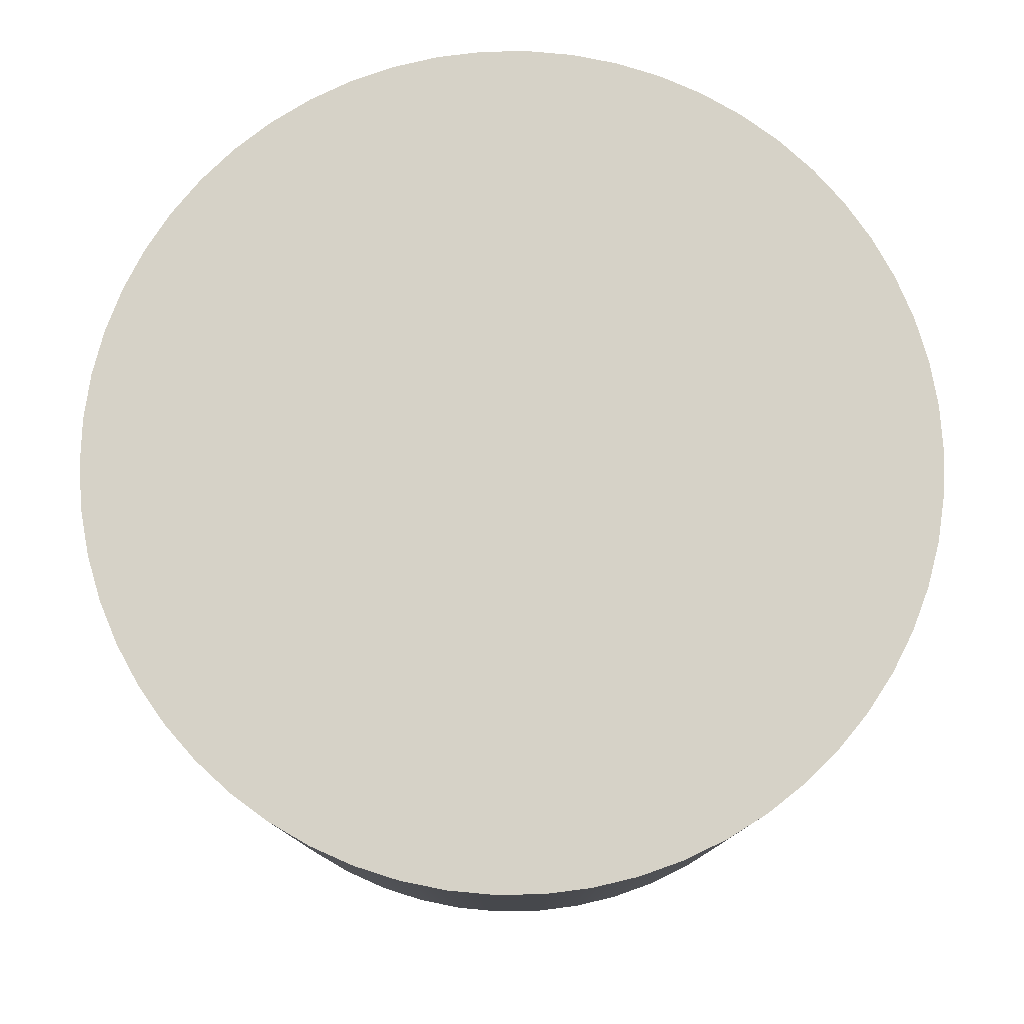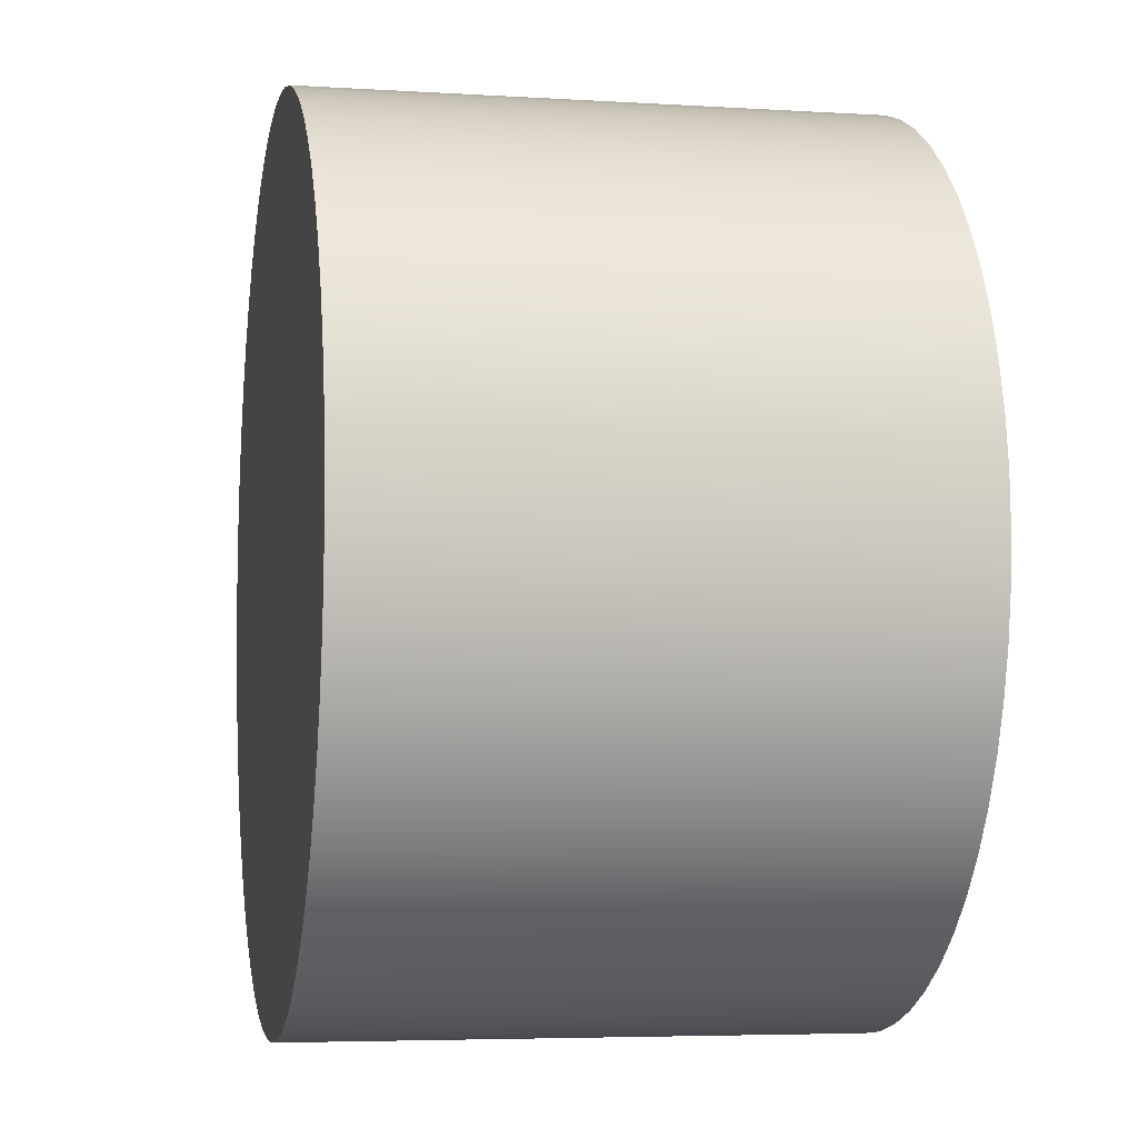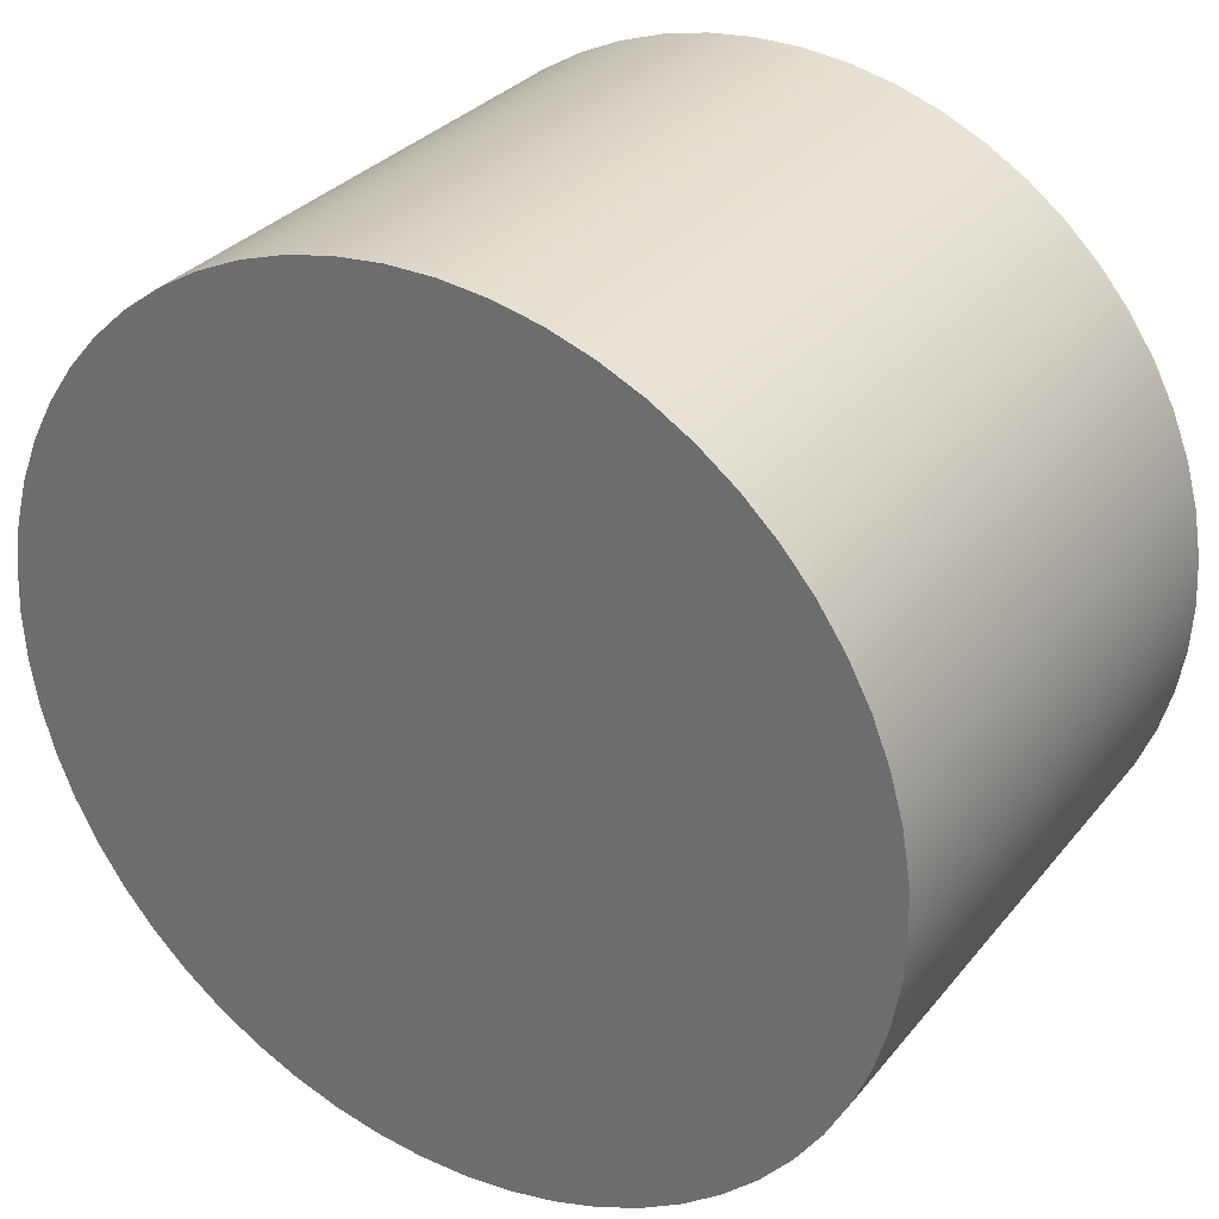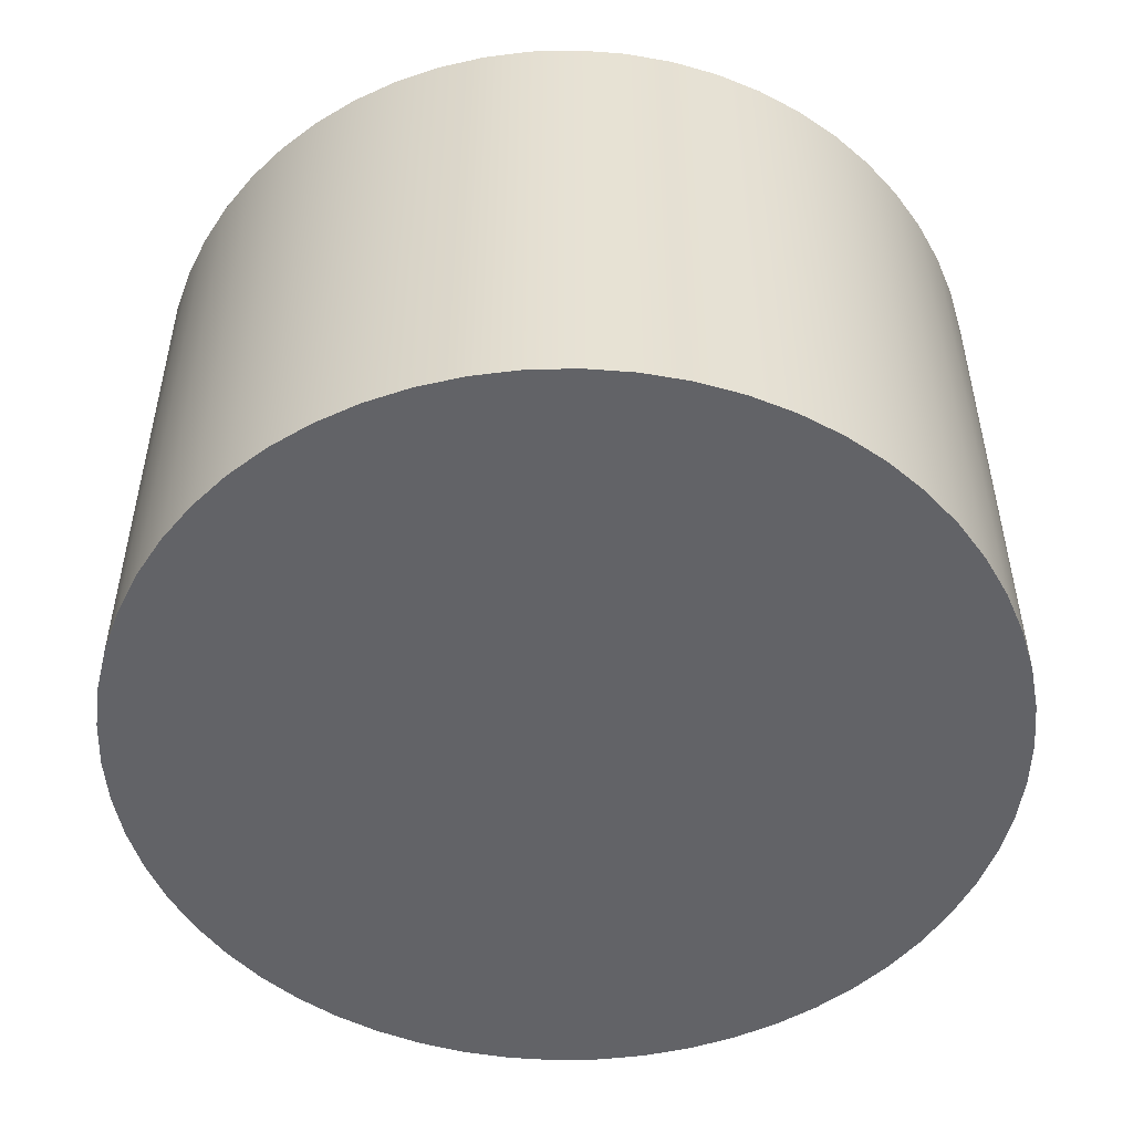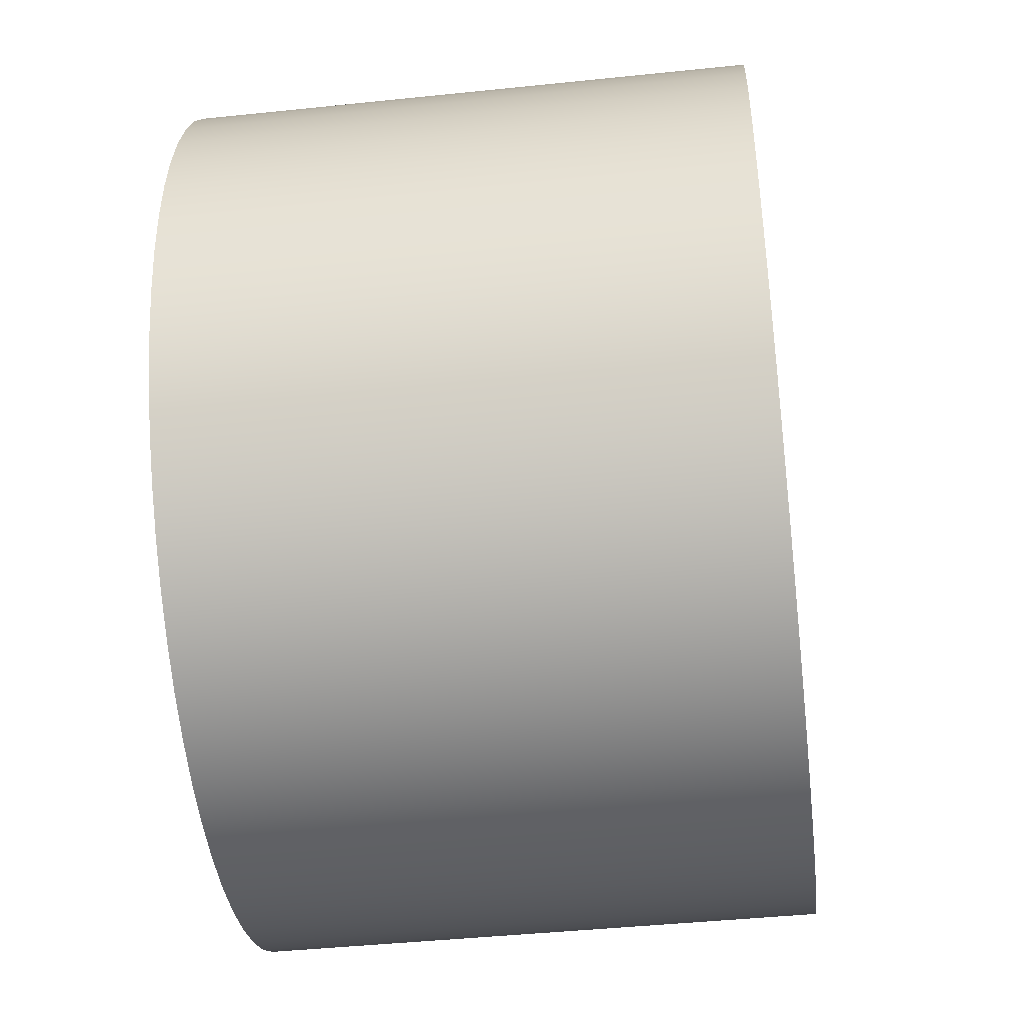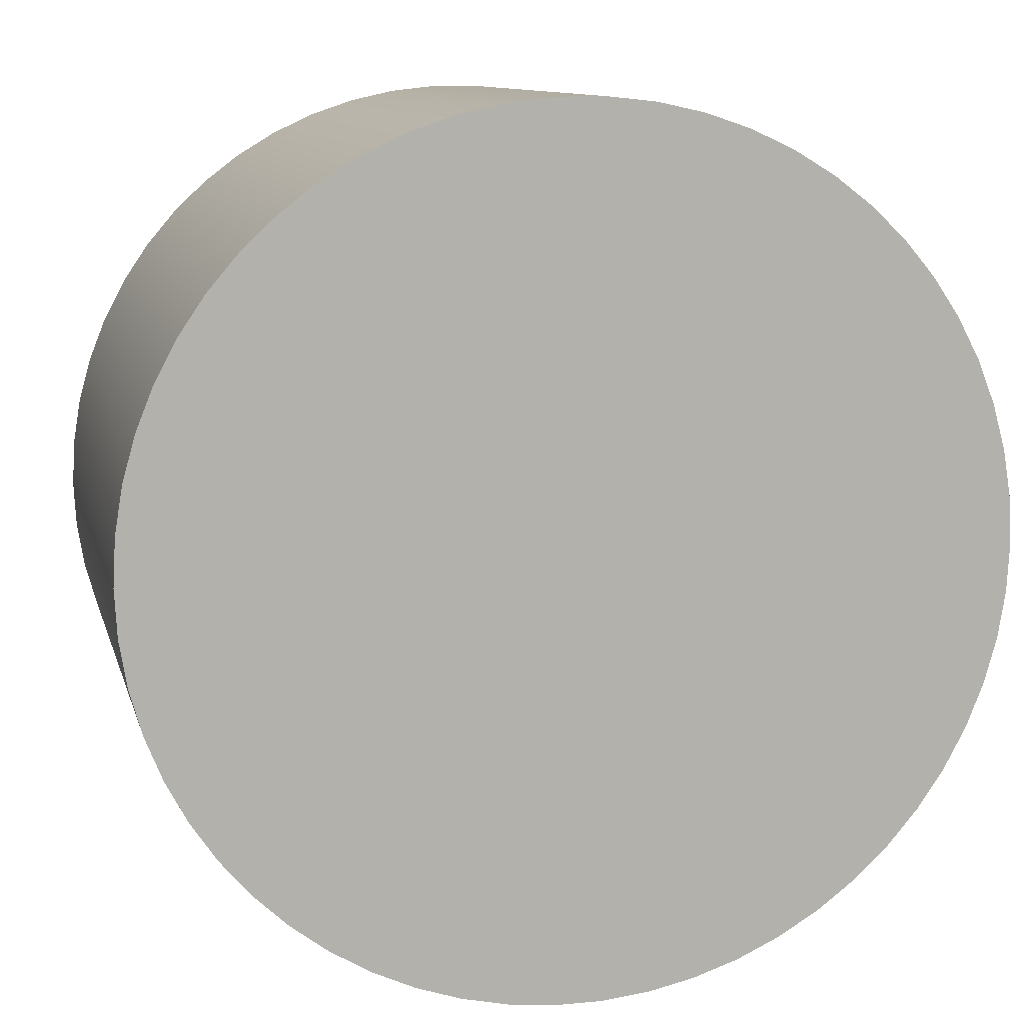
<metadata>
{"format":"obj","ext":"obj","renderer":"f3d","projection":"perspective","resolution":1024,"background":"white","views":[{"elev":78.6,"azim":117.0,"up":"+Y"},{"elev":-5.0,"azim":-101.2,"up":"+Z"},{"elev":31.3,"azim":-148.1,"up":"+Z"},{"elev":-51.0,"azim":113.2,"up":"+Y"},{"elev":-43.8,"azim":-83.0,"up":"+Z"},{"elev":10.7,"azim":-13.5,"up":"+Z"}]}
</metadata>
<code>
v -0.29 -0.37 3.551e-17
v -0.2883 -0.37 0.03135
v -0.2832 -0.37 0.06234
v -0.2748 -0.37 0.0926
v -0.2632 -0.37 0.1218
v -0.2485 -0.37 0.1495
v -0.2309 -0.37 0.1755
v -0.2105 -0.37 0.1994
v -0.1877 -0.37 0.221
v -0.1627 -0.37 0.24
v -0.1358 -0.37 0.2562
v -0.1073 -0.37 0.2694
v -0.07758 -0.37 0.2794
v -0.04692 -0.37 0.2862
v -0.0157 -0.37 0.2896
v 0.0157 -0.37 0.2896
v 0.04692 -0.37 0.2862
v 0.07758 -0.37 0.2794
v 0.1073 -0.37 0.2694
v 0.1358 -0.37 0.2562
v 0.1627 -0.37 0.24
v 0.1877 -0.37 0.221
v 0.2105 -0.37 0.1994
v 0.2309 -0.37 0.1755
v 0.2485 -0.37 0.1495
v 0.2632 -0.37 0.1218
v 0.2748 -0.37 0.0926
v 0.2832 -0.37 0.06234
v 0.2883 -0.37 0.03135
v 0.29 -0.37 0
v 0.2883 -0.37 -0.03135
v 0.2832 -0.37 -0.06234
v 0.2748 -0.37 -0.0926
v 0.2632 -0.37 -0.1218
v 0.2485 -0.37 -0.1495
v 0.2309 -0.37 -0.1755
v 0.2105 -0.37 -0.1994
v 0.1877 -0.37 -0.221
v 0.1627 -0.37 -0.24
v 0.1358 -0.37 -0.2562
v 0.1073 -0.37 -0.2694
v 0.07758 -0.37 -0.2794
v 0.04692 -0.37 -0.2862
v 0.0157 -0.37 -0.2896
v -0.0157 -0.37 -0.2896
v -0.04692 -0.37 -0.2862
v -0.07758 -0.37 -0.2794
v -0.1073 -0.37 -0.2694
v -0.1358 -0.37 -0.2562
v -0.1627 -0.37 -0.24
v -0.1877 -0.37 -0.221
v -0.2105 -0.37 -0.1994
v -0.2309 -0.37 -0.1755
v -0.2485 -0.37 -0.1495
v -0.2632 -0.37 -0.1218
v -0.2748 -0.37 -0.0926
v -0.2832 -0.37 -0.06234
v -0.2883 -0.37 -0.03135
v -0.29 0 3.551e-17
v -0.2883 0 -0.03135
v -0.2832 0 -0.06234
v -0.2748 0 -0.0926
v -0.2632 0 -0.1218
v -0.2485 0 -0.1495
v -0.2309 0 -0.1755
v -0.2105 0 -0.1994
v -0.1877 0 -0.221
v -0.1627 0 -0.24
v -0.1358 0 -0.2562
v -0.1073 0 -0.2694
v -0.07758 0 -0.2794
v -0.04692 0 -0.2862
v -0.0157 0 -0.2896
v 0.0157 0 -0.2896
v 0.04692 0 -0.2862
v 0.07758 0 -0.2794
v 0.1073 0 -0.2694
v 0.1358 0 -0.2562
v 0.1627 0 -0.24
v 0.1877 0 -0.221
v 0.2105 0 -0.1994
v 0.2309 0 -0.1755
v 0.2485 0 -0.1495
v 0.2632 0 -0.1218
v 0.2748 0 -0.0926
v 0.2832 0 -0.06234
v 0.2883 0 -0.03135
v 0.29 0 0
v 0.2883 0 0.03135
v 0.2832 0 0.06234
v 0.2748 0 0.0926
v 0.2632 0 0.1218
v 0.2485 0 0.1495
v 0.2309 0 0.1755
v 0.2105 0 0.1994
v 0.1877 0 0.221
v 0.1627 0 0.24
v 0.1358 0 0.2562
v 0.1073 0 0.2694
v 0.07758 0 0.2794
v 0.04692 0 0.2862
v 0.0157 0 0.2896
v -0.0157 0 0.2896
v -0.04692 0 0.2862
v -0.07758 0 0.2794
v -0.1073 0 0.2694
v -0.1358 0 0.2562
v -0.1627 0 0.24
v -0.1877 0 0.221
v -0.2105 0 0.1994
v -0.2309 0 0.1755
v -0.2485 0 0.1495
v -0.2632 0 0.1218
v -0.2748 0 0.0926
v -0.2832 0 0.06234
v -0.2883 0 0.03135
v -0.29 0 3.551e-17
v -0.29 -0.37 3.551e-17
v -0.29 0 3.551e-17
v -0.2883 0 0.03135
v -0.2832 0 0.06234
v -0.2748 0 0.0926
v -0.2632 0 0.1218
v -0.2485 0 0.1495
v -0.2309 0 0.1755
v -0.2105 0 0.1994
v -0.1877 0 0.221
v -0.1627 0 0.24
v -0.1358 0 0.2562
v -0.1073 0 0.2694
v -0.07758 0 0.2794
v -0.04692 0 0.2862
v -0.0157 0 0.2896
v 0.0157 0 0.2896
v 0.04692 0 0.2862
v 0.07758 0 0.2794
v 0.1073 0 0.2694
v 0.1358 0 0.2562
v 0.1627 0 0.24
v 0.1877 0 0.221
v 0.2105 0 0.1994
v 0.2309 0 0.1755
v 0.2485 0 0.1495
v 0.2632 0 0.1218
v 0.2748 0 0.0926
v 0.2832 0 0.06234
v 0.2883 0 0.03135
v 0.29 0 0
v 0.2883 0 -0.03135
v 0.2832 0 -0.06234
v 0.2748 0 -0.0926
v 0.2632 0 -0.1218
v 0.2485 0 -0.1495
v 0.2309 0 -0.1755
v 0.2105 0 -0.1994
v 0.1877 0 -0.221
v 0.1627 0 -0.24
v 0.1358 0 -0.2562
v 0.1073 0 -0.2694
v 0.07758 0 -0.2794
v 0.04692 0 -0.2862
v 0.0157 0 -0.2896
v -0.0157 0 -0.2896
v -0.04692 0 -0.2862
v -0.07758 0 -0.2794
v -0.1073 0 -0.2694
v -0.1358 0 -0.2562
v -0.1627 0 -0.24
v -0.1877 0 -0.221
v -0.2105 0 -0.1994
v -0.2309 0 -0.1755
v -0.2485 0 -0.1495
v -0.2632 0 -0.1218
v -0.2748 0 -0.0926
v -0.2832 0 -0.06234
v -0.2883 0 -0.03135
v -0.29 -0.37 3.551e-17
v -0.2883 -0.37 -0.03135
v -0.2832 -0.37 -0.06234
v -0.2748 -0.37 -0.0926
v -0.2632 -0.37 -0.1218
v -0.2485 -0.37 -0.1495
v -0.2309 -0.37 -0.1755
v -0.2105 -0.37 -0.1994
v -0.1877 -0.37 -0.221
v -0.1627 -0.37 -0.24
v -0.1358 -0.37 -0.2562
v -0.1073 -0.37 -0.2694
v -0.07758 -0.37 -0.2794
v -0.04692 -0.37 -0.2862
v -0.0157 -0.37 -0.2896
v 0.0157 -0.37 -0.2896
v 0.04692 -0.37 -0.2862
v 0.07758 -0.37 -0.2794
v 0.1073 -0.37 -0.2694
v 0.1358 -0.37 -0.2562
v 0.1627 -0.37 -0.24
v 0.1877 -0.37 -0.221
v 0.2105 -0.37 -0.1994
v 0.2309 -0.37 -0.1755
v 0.2485 -0.37 -0.1495
v 0.2632 -0.37 -0.1218
v 0.2748 -0.37 -0.0926
v 0.2832 -0.37 -0.06234
v 0.2883 -0.37 -0.03135
v 0.29 -0.37 0
v 0.2883 -0.37 0.03135
v 0.2832 -0.37 0.06234
v 0.2748 -0.37 0.0926
v 0.2632 -0.37 0.1218
v 0.2485 -0.37 0.1495
v 0.2309 -0.37 0.1755
v 0.2105 -0.37 0.1994
v 0.1877 -0.37 0.221
v 0.1627 -0.37 0.24
v 0.1358 -0.37 0.2562
v 0.1073 -0.37 0.2694
v 0.07758 -0.37 0.2794
v 0.04692 -0.37 0.2862
v 0.0157 -0.37 0.2896
v -0.0157 -0.37 0.2896
v -0.04692 -0.37 0.2862
v -0.07758 -0.37 0.2794
v -0.1073 -0.37 0.2694
v -0.1358 -0.37 0.2562
v -0.1627 -0.37 0.24
v -0.1877 -0.37 0.221
v -0.2105 -0.37 0.1994
v -0.2309 -0.37 0.1755
v -0.2485 -0.37 0.1495
v -0.2632 -0.37 0.1218
v -0.2748 -0.37 0.0926
v -0.2832 -0.37 0.06234
v -0.2883 -0.37 0.03135
g 8901a786-e30c-11ea-9e6b-54bf646e7e1f
f 2 116 1
f 1 116 117
f 118 59 58
f 58 59 60
f 58 60 61
f 2 3 116
f 116 3 115
f 115 3 4
f 115 4 114
f 114 4 5
f 114 5 113
f 113 5 6
f 113 6 112
f 112 6 7
f 112 7 111
f 111 7 8
f 111 8 110
f 110 8 9
f 110 9 109
f 109 9 10
f 109 10 108
f 108 10 11
f 108 11 107
f 107 11 12
f 107 12 106
f 106 12 13
f 106 13 105
f 105 13 14
f 105 14 104
f 104 14 15
f 104 15 103
f 103 15 16
f 103 16 102
f 102 16 17
f 102 17 101
f 101 17 18
f 101 18 100
f 100 18 19
f 100 19 99
f 99 19 20
f 99 20 98
f 98 20 21
f 98 21 97
f 97 21 22
f 97 22 96
f 96 22 23
f 96 23 95
f 95 23 24
f 95 24 94
f 94 24 25
f 94 25 93
f 93 25 26
f 93 26 92
f 92 26 27
f 92 27 91
f 91 27 28
f 91 28 90
f 90 28 29
f 90 29 89
f 89 29 30
f 89 30 88
f 88 30 31
f 88 31 87
f 87 31 32
f 87 32 86
f 86 32 33
f 86 33 85
f 85 33 34
f 85 34 84
f 84 34 35
f 84 35 83
f 83 35 36
f 83 36 82
f 82 36 37
f 82 37 81
f 81 37 38
f 81 38 80
f 80 38 39
f 80 39 79
f 79 39 40
f 79 40 78
f 78 40 41
f 78 41 77
f 77 41 42
f 77 42 76
f 76 42 43
f 76 43 75
f 75 43 44
f 75 44 74
f 74 44 45
f 74 45 73
f 73 45 46
f 73 46 72
f 72 46 47
f 72 47 71
f 71 47 48
f 71 48 70
f 70 48 49
f 70 49 69
f 69 49 50
f 69 50 68
f 68 50 51
f 68 51 67
f 67 51 52
f 67 52 66
f 66 52 53
f 66 53 65
f 65 53 54
f 65 54 64
f 64 54 55
f 64 55 63
f 63 55 56
f 63 56 62
f 62 56 57
f 62 57 61
f 61 57 58
g 890243c6-e30c-11ea-bb7a-54bf646e7e1f
f 120 147 119
f 119 147 148
f 119 148 176
f 176 148 149
f 176 149 175
f 175 149 150
f 175 150 174
f 174 150 151
f 174 151 173
f 173 151 152
f 173 152 172
f 172 152 153
f 172 153 171
f 171 153 154
f 171 154 170
f 170 154 155
f 170 155 169
f 169 155 156
f 169 156 168
f 168 156 157
f 168 157 167
f 167 157 158
f 167 158 166
f 166 158 159
f 166 159 165
f 165 159 160
f 165 160 164
f 164 160 161
f 164 161 163
f 163 161 162
f 147 120 146
f 146 120 121
f 146 121 145
f 145 121 122
f 145 122 144
f 144 122 123
f 144 123 143
f 143 123 124
f 143 124 142
f 142 124 125
f 142 125 141
f 141 125 126
f 141 126 140
f 140 126 127
f 140 127 139
f 139 127 128
f 139 128 138
f 138 128 129
f 138 129 137
f 137 129 130
f 137 130 136
f 136 130 131
f 136 131 135
f 135 131 132
f 135 132 134
f 134 132 133
g 890291f0-e30c-11ea-8ae6-54bf646e7e1f
f 178 205 177
f 177 205 206
f 177 206 234
f 234 206 207
f 234 207 233
f 233 207 208
f 233 208 232
f 232 208 209
f 232 209 231
f 231 209 210
f 231 210 230
f 230 210 211
f 230 211 229
f 229 211 212
f 229 212 228
f 228 212 213
f 228 213 227
f 227 213 214
f 227 214 226
f 226 214 215
f 226 215 225
f 225 215 216
f 225 216 224
f 224 216 217
f 224 217 223
f 223 217 218
f 223 218 222
f 222 218 219
f 222 219 221
f 221 219 220
f 205 178 204
f 204 178 179
f 204 179 203
f 203 179 180
f 203 180 202
f 202 180 181
f 202 181 201
f 201 181 182
f 201 182 200
f 200 182 183
f 200 183 199
f 199 183 184
f 199 184 198
f 198 184 185
f 198 185 197
f 197 185 186
f 197 186 196
f 196 186 187
f 196 187 195
f 195 187 188
f 195 188 194
f 194 188 189
f 194 189 193
f 193 189 190
f 193 190 192
f 192 190 191

</code>
